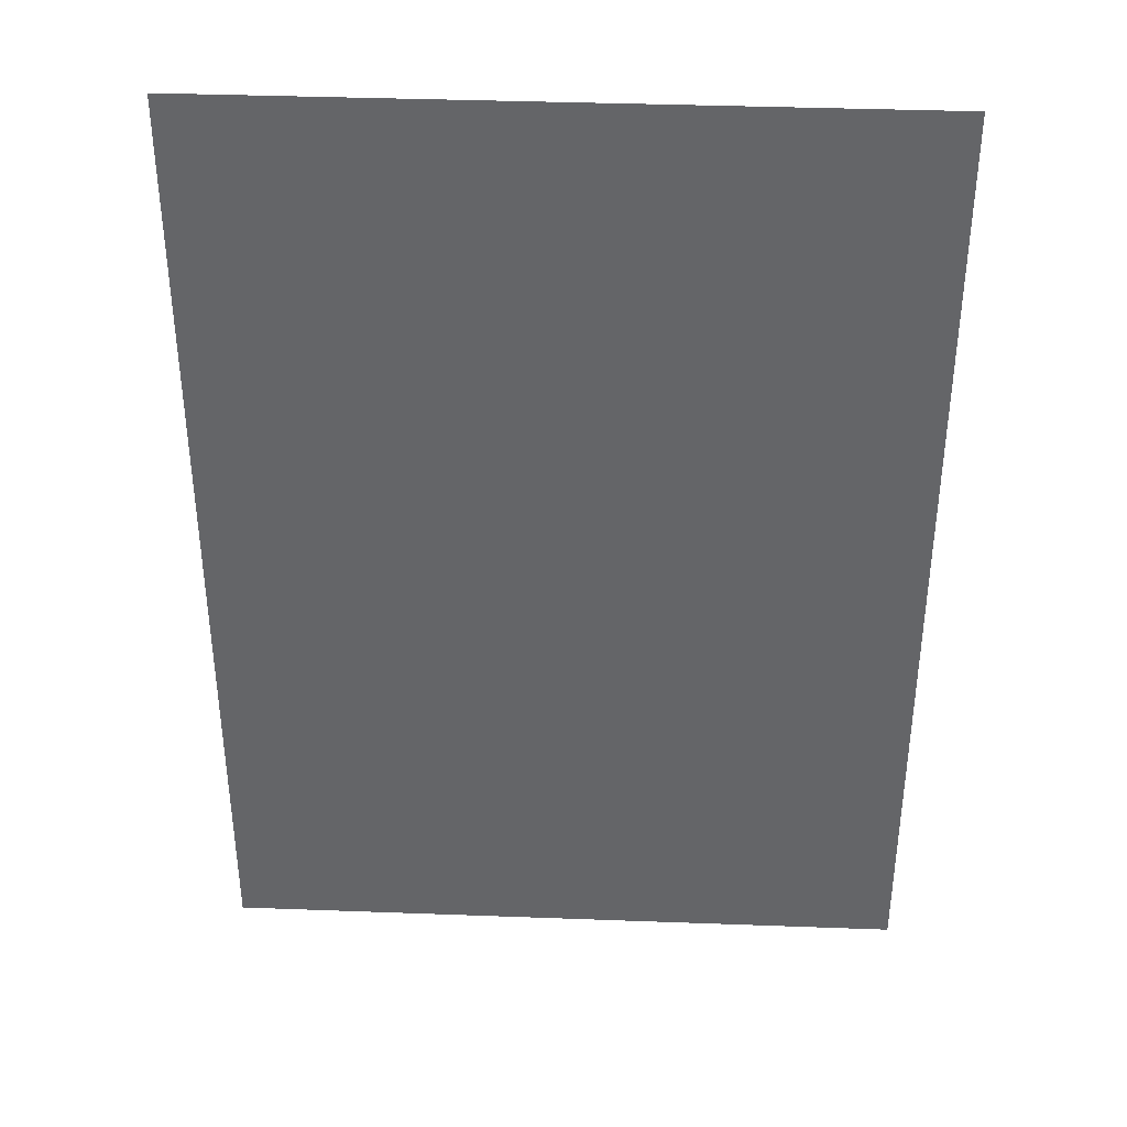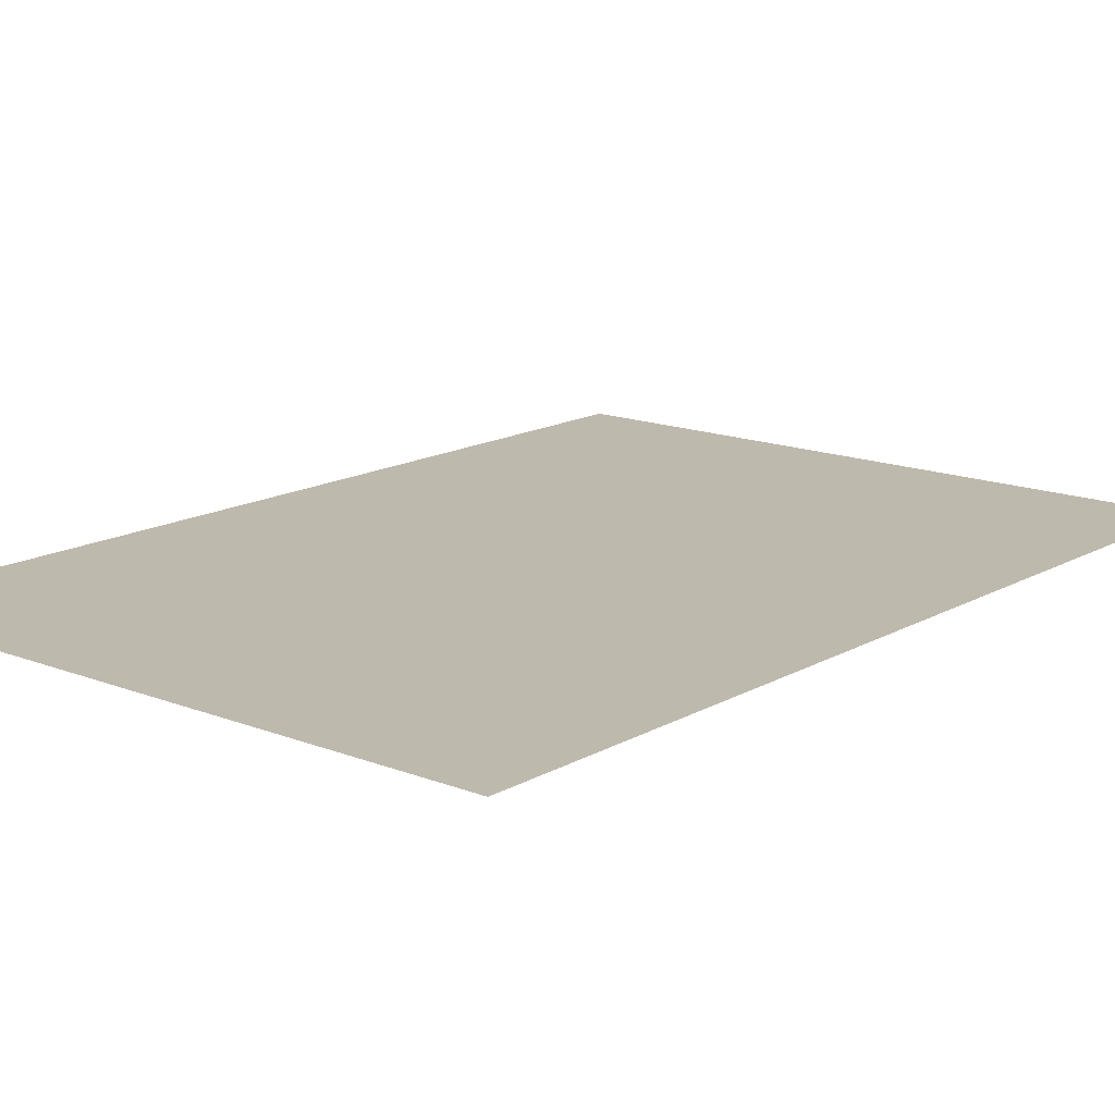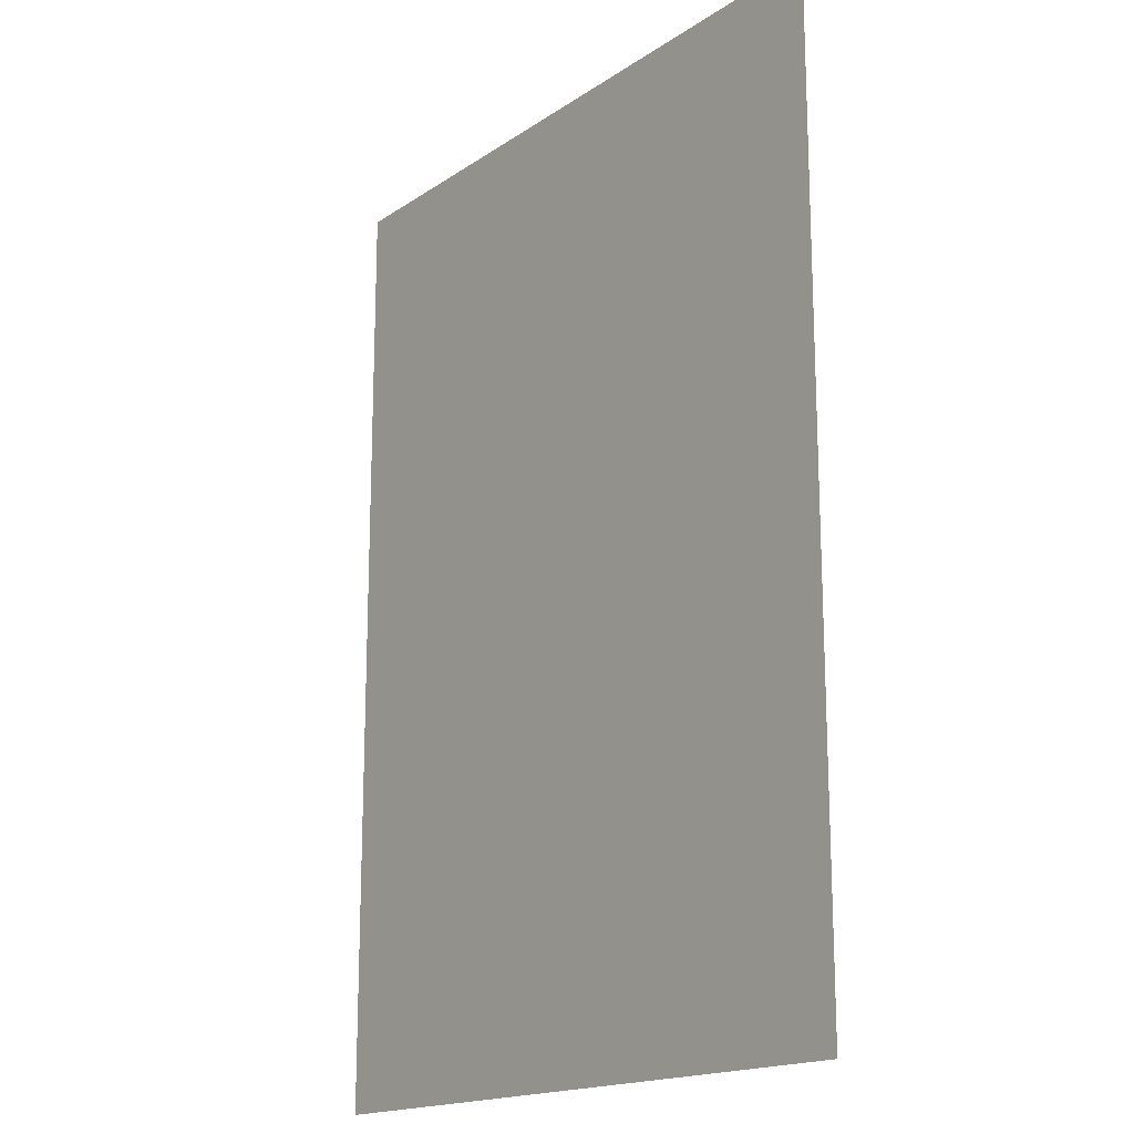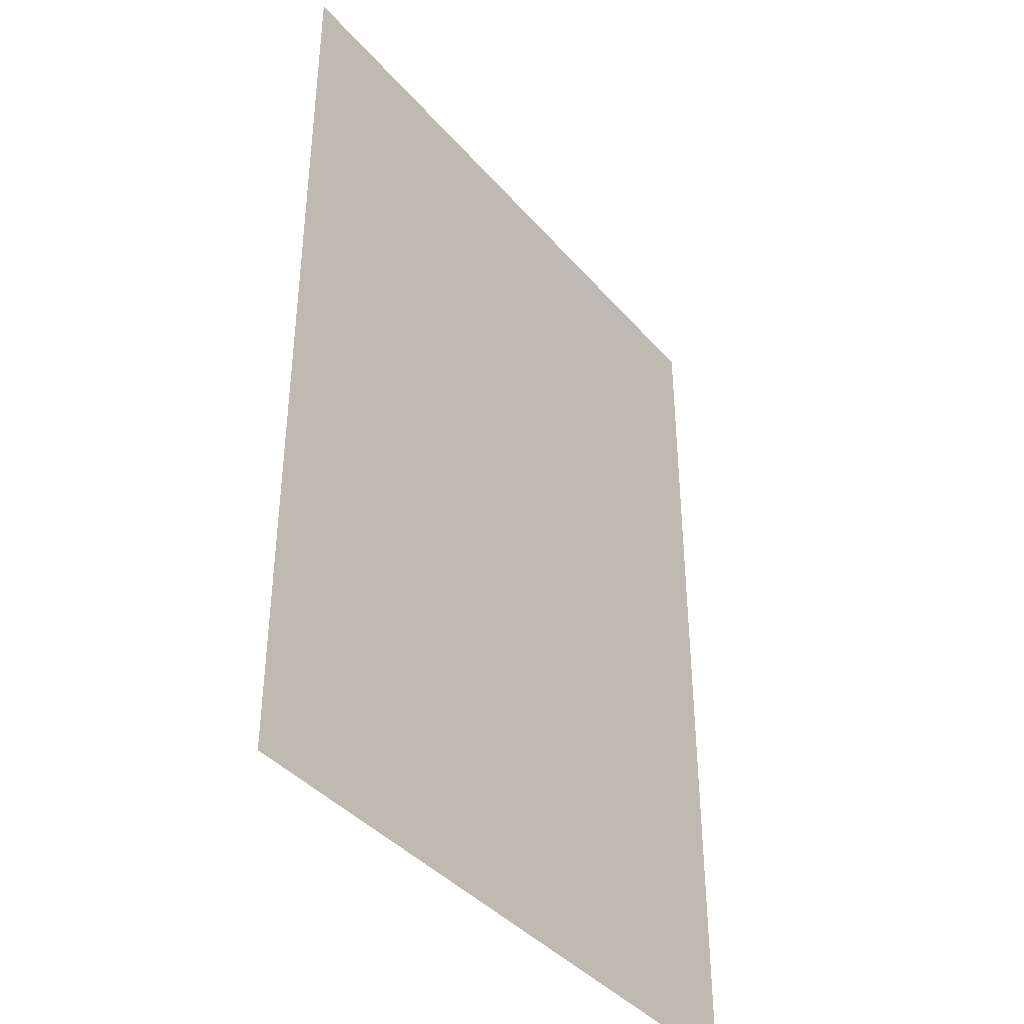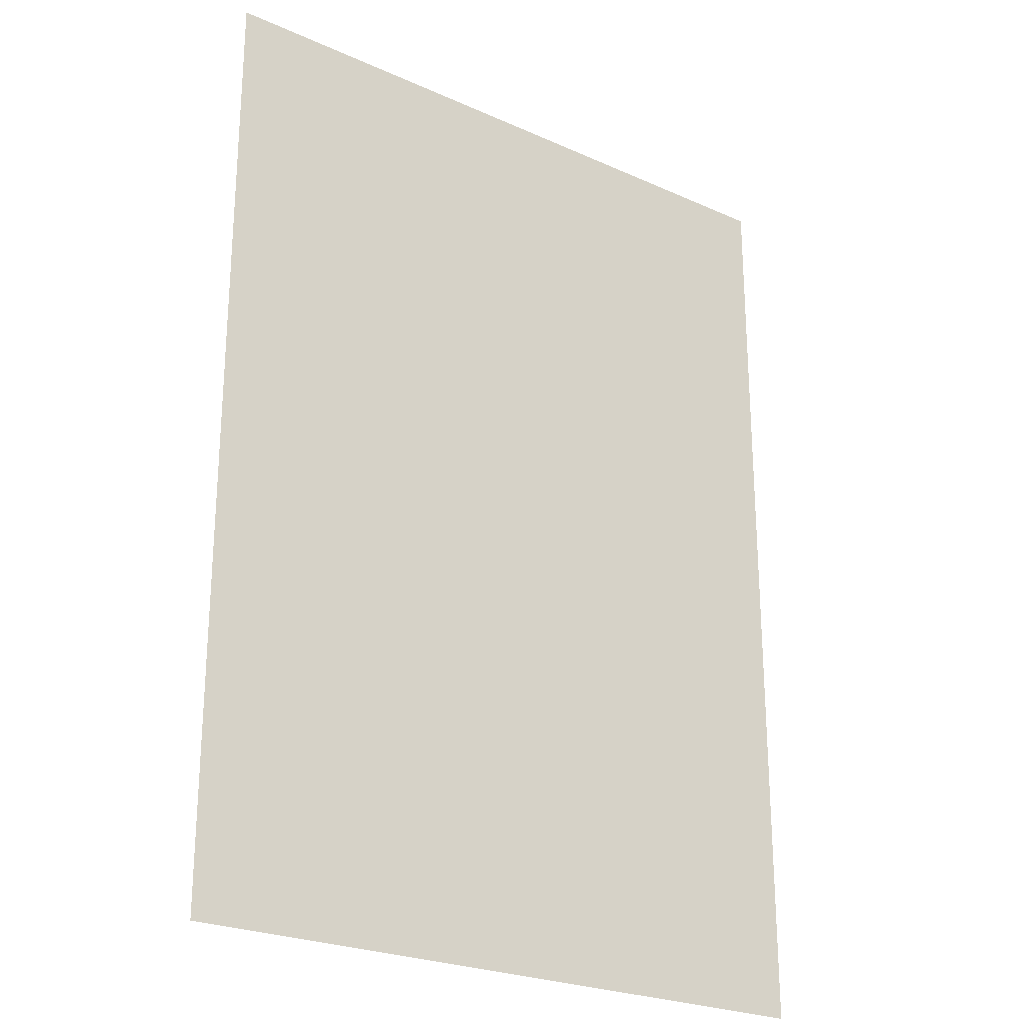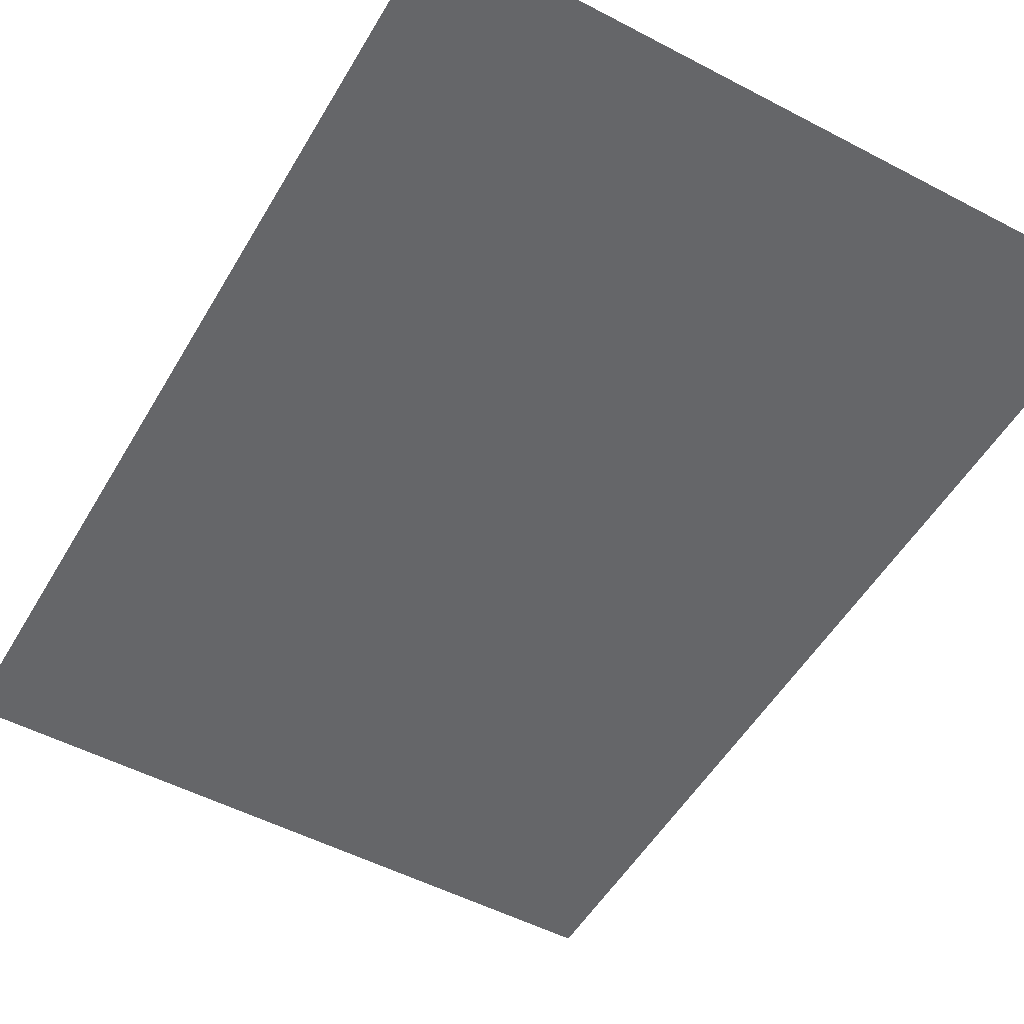
<metadata>
{"format":"obj","ext":"obj","renderer":"f3d","projection":"perspective","resolution":1024,"background":"white","views":[{"elev":38.2,"azim":2.7,"up":"+Z"},{"elev":15.2,"azim":-140.1,"up":"+Y"},{"elev":-17.1,"azim":-127.4,"up":"+Z"},{"elev":-40.0,"azim":-53.7,"up":"+Z"},{"elev":-24.7,"azim":-36.2,"up":"+Z"},{"elev":-51.9,"azim":-29.6,"up":"+Y"}]}
</metadata>
<code>
v -2.5 -0.1948 -3.5
v 2.5 -0.1948 -3.5
v -2.5 -0.1948 3.5
v 2.5 -0.1948 3.5
f 4 2 3
f 3 2 1

</code>
